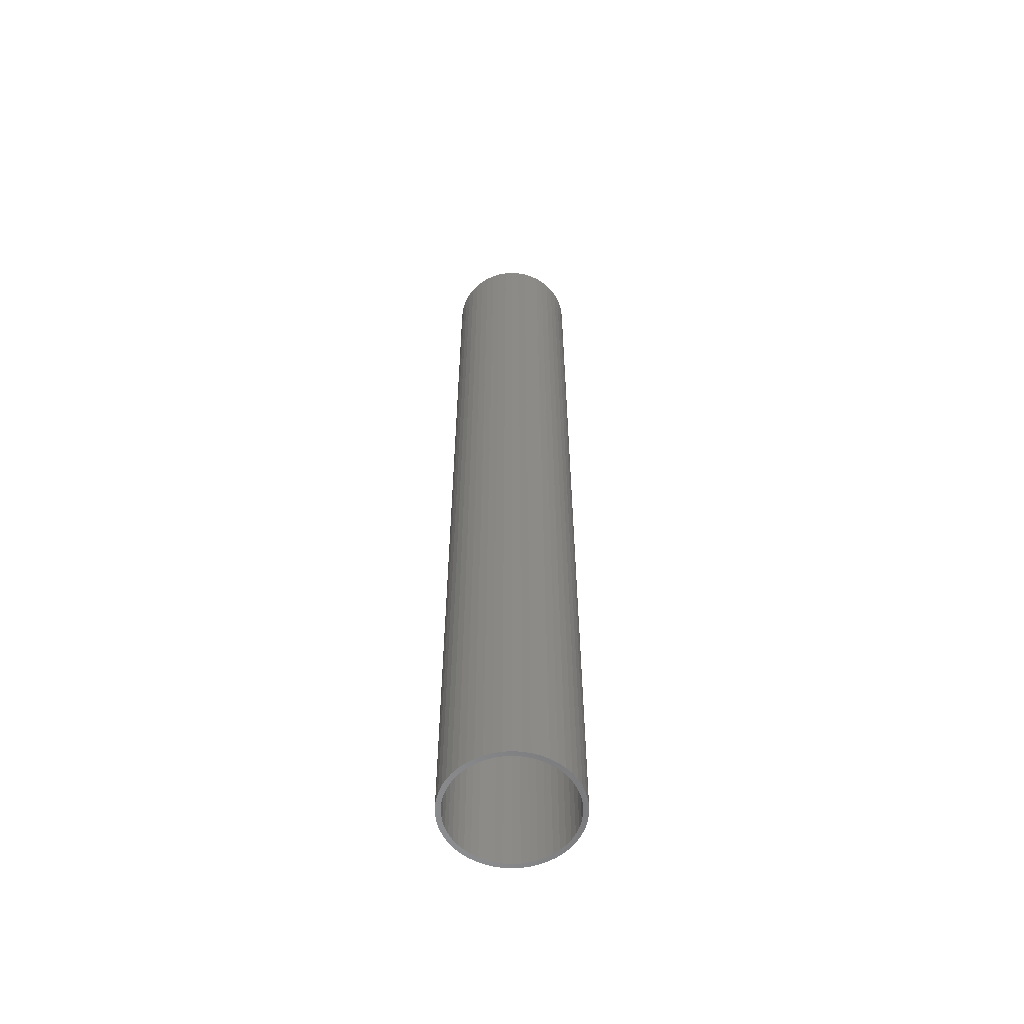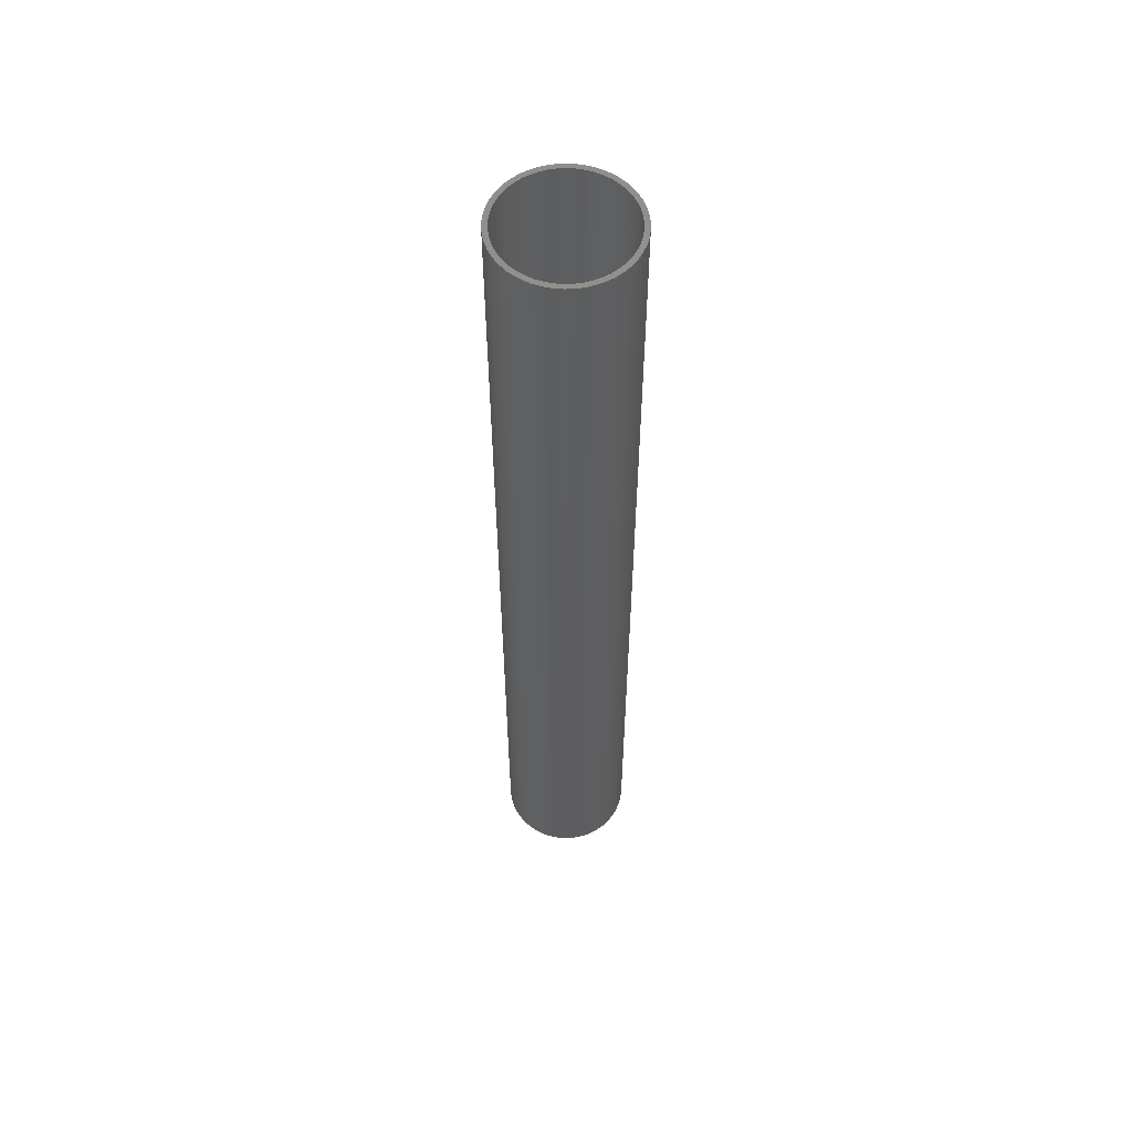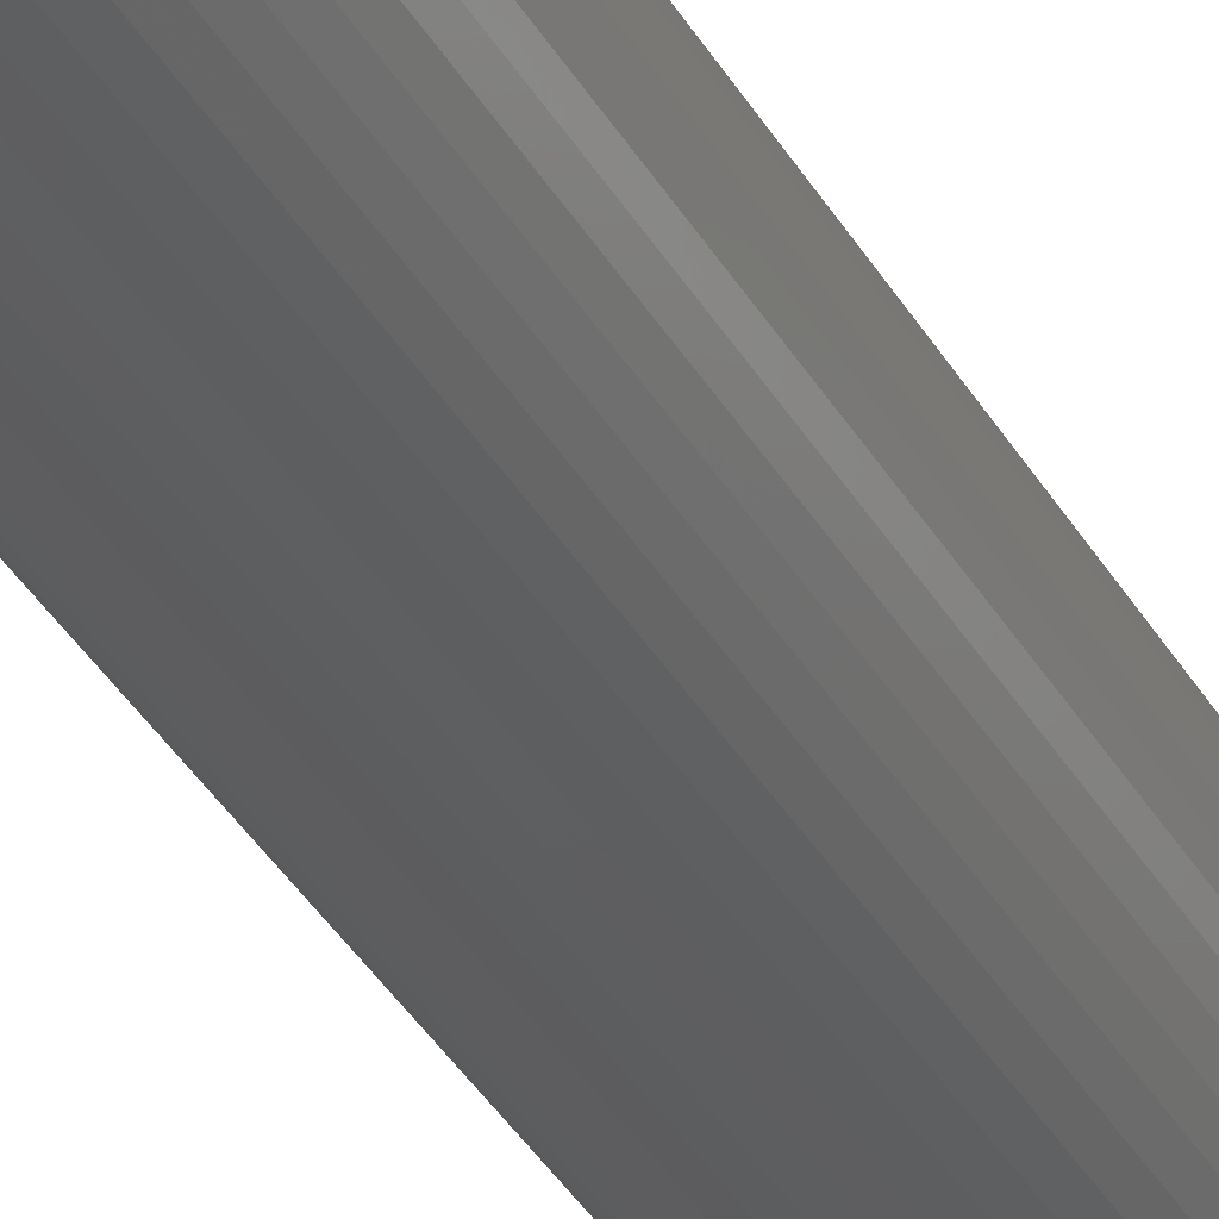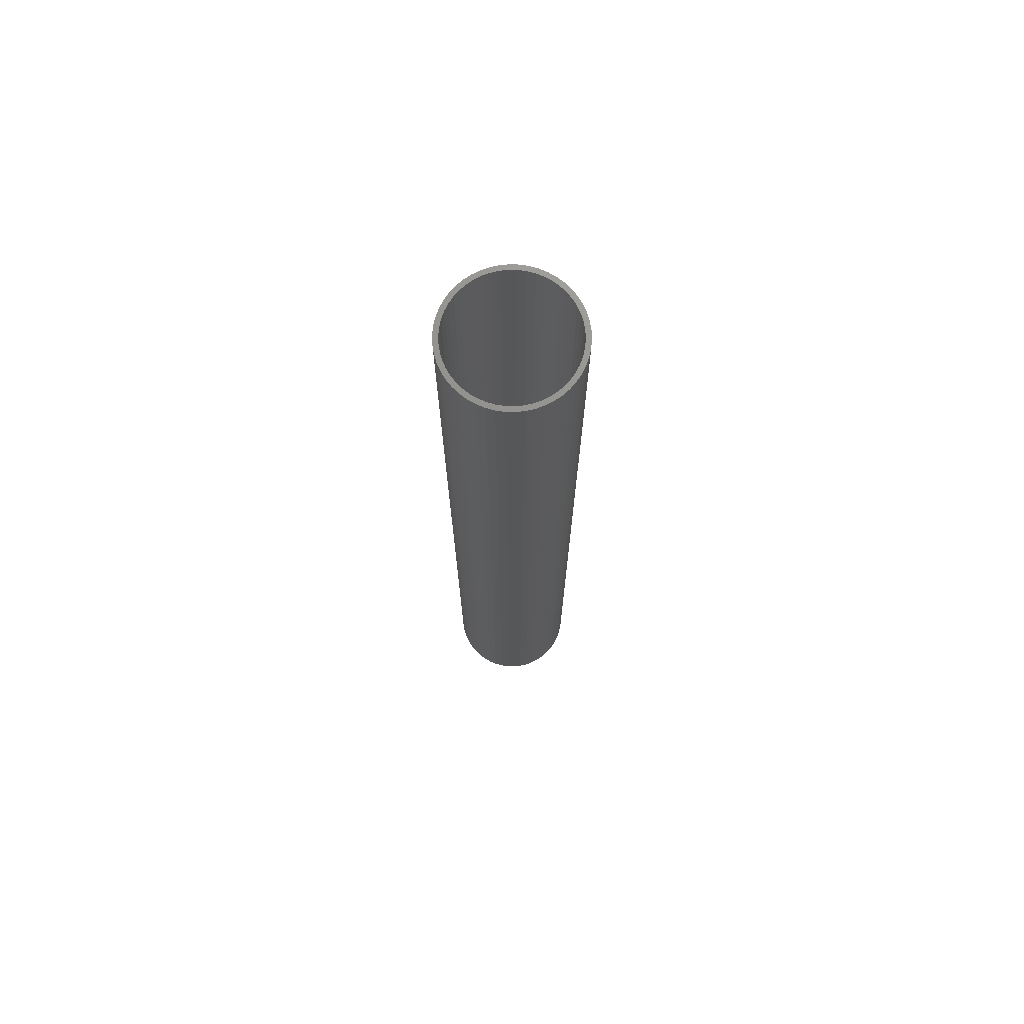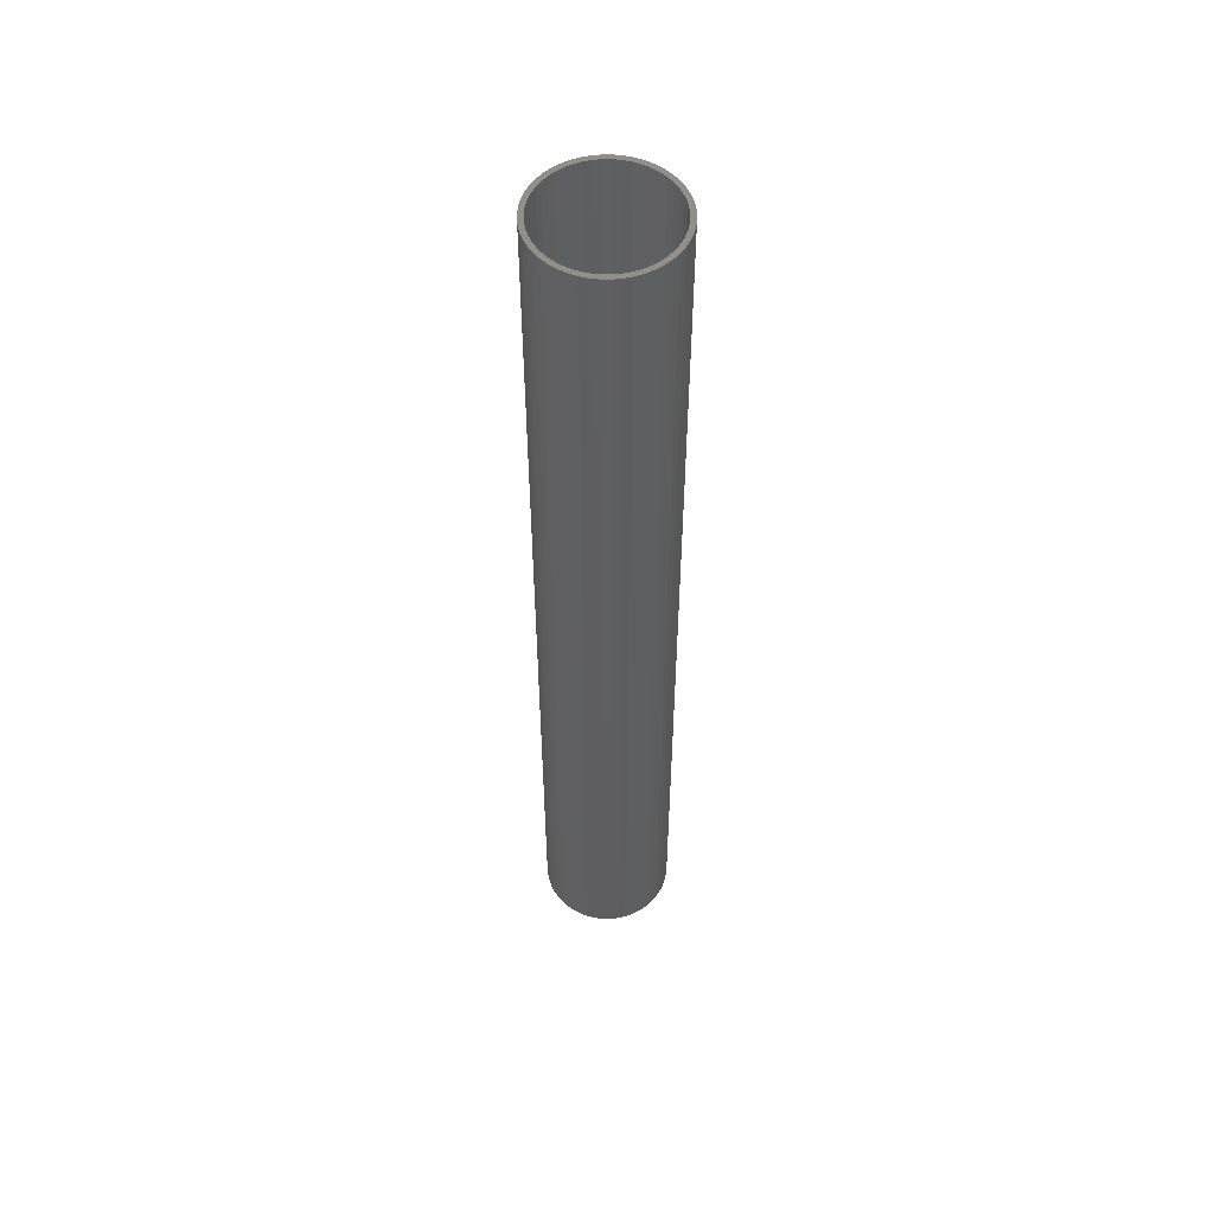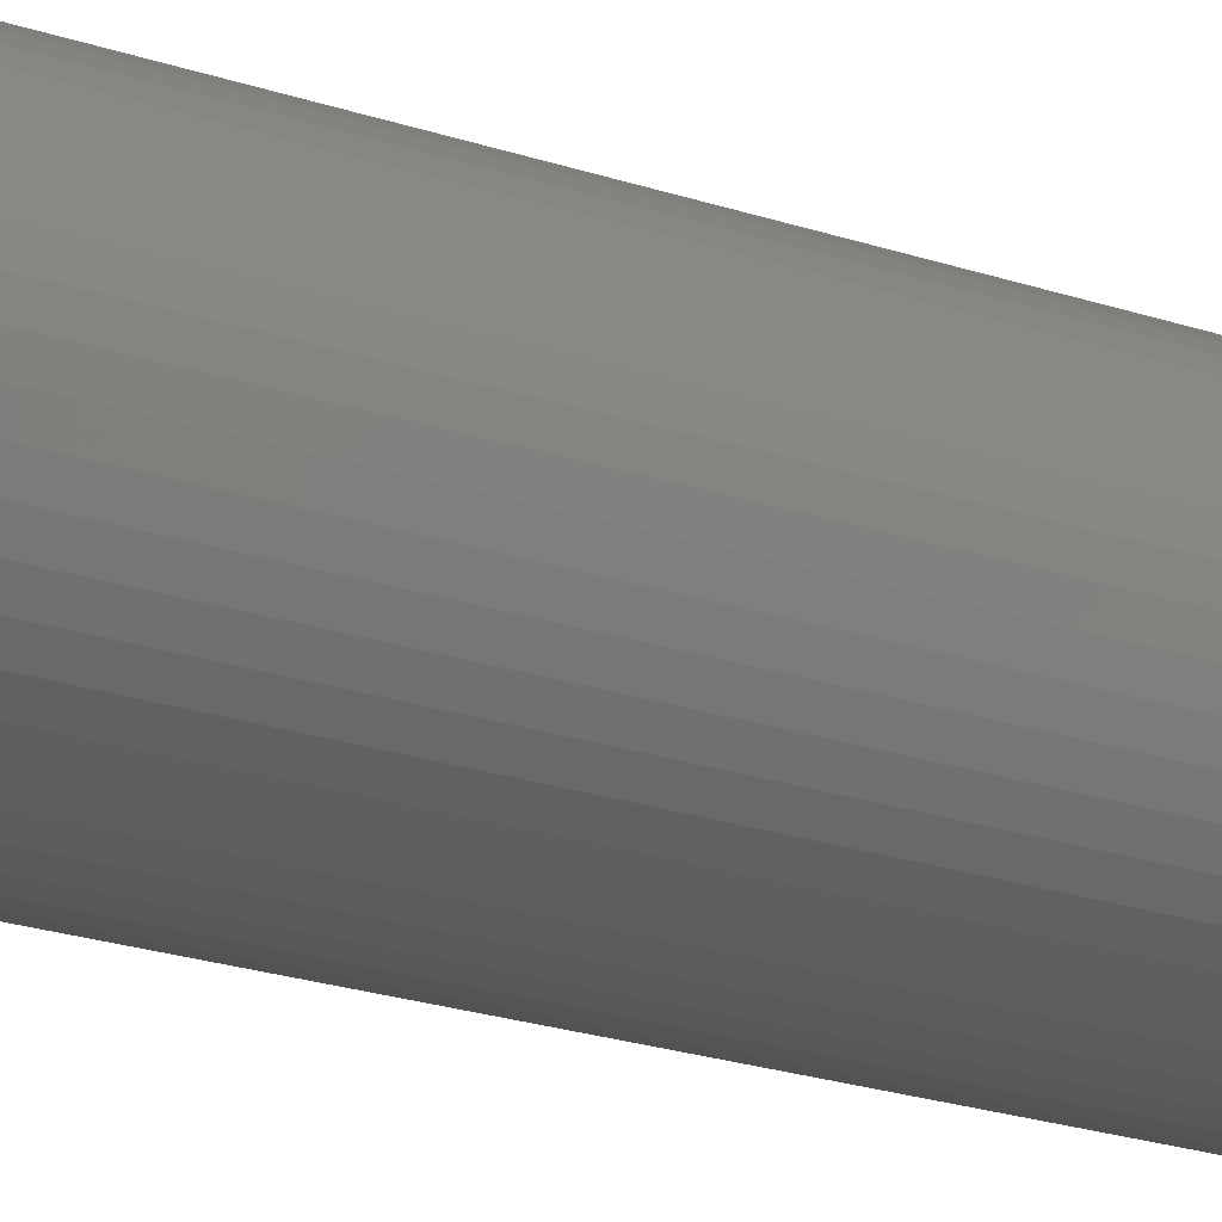
<metadata>
{"format":"stl","ext":"stl","renderer":"f3d","projection":"perspective","resolution":1024,"background":"white","views":[{"elev":-58.0,"azim":-90.0,"up":"+Z"},{"elev":56.7,"azim":162.8,"up":"+Z"},{"elev":-35.0,"azim":25.5,"up":"+Y"},{"elev":72.6,"azim":152.5,"up":"+Z"},{"elev":53.6,"azim":-121.9,"up":"+Z"},{"elev":-13.7,"azim":-133.4,"up":"+Y"}]}
</metadata>
<code>
# stl→obj: 200 verts, 400 faces
v 6.5 0 47.5
v 6.449 0.8147 -47.5
v 6.449 0.8147 47.5
v 6.5 0 -47.5
v -6.5 0 -47.5
v -6.449 0.8147 47.5
v -6.449 0.8147 -47.5
v -6.5 0 47.5
v 0.4081 6.487 -47.5
v -0.4081 6.487 47.5
v 0.4081 6.487 47.5
v -0.4081 6.487 -47.5
v -0.4081 -6.487 -47.5
v 0.4081 -6.487 47.5
v -0.4081 -6.487 47.5
v 0.4081 -6.487 -47.5
v 4.738 4.45 -47.5
v 4.143 5.008 47.5
v 4.738 4.45 47.5
v 4.143 5.008 -47.5
v -4.143 5.008 -47.5
v -4.738 4.45 47.5
v -4.143 5.008 47.5
v -4.738 4.45 -47.5
v -2.009 6.182 -47.5
v -2.768 5.881 47.5
v -2.009 6.182 47.5
v -2.768 5.881 -47.5
v 5.696 -3.131 47.5
v 6.044 -2.393 -47.5
v 6.044 -2.393 47.5
v 5.696 -3.131 -47.5
v 6.044 2.393 47.5
v 5.696 3.131 -47.5
v 5.696 3.131 47.5
v 6.044 2.393 -47.5
v 5.259 3.821 -47.5
v 5.259 3.821 47.5
v 2.768 5.881 -47.5
v 2.009 6.182 47.5
v 2.768 5.881 47.5
v 2.009 6.182 -47.5
v 1.218 6.385 47.5
v 1.218 6.385 -47.5
v 3.483 5.488 -47.5
v 3.483 5.488 47.5
v -6.044 2.393 -47.5
v -5.696 3.131 47.5
v -5.696 3.131 -47.5
v -6.044 2.393 47.5
v -5.259 3.821 -47.5
v -5.259 3.821 47.5
v -6.296 1.616 -47.5
v -6.296 1.616 47.5
v -1.218 6.385 47.5
v -1.218 6.385 -47.5
v 1.218 -6.385 47.5
v 1.218 -6.385 -47.5
v 2.009 -6.182 -47.5
v 2.768 -5.881 47.5
v 2.009 -6.182 47.5
v 2.768 -5.881 -47.5
v 6.296 1.616 47.5
v 6.296 1.616 -47.5
v 6 0 47.5
v 5.953 0.752 47.5
v 6.449 -0.8147 47.5
v 5.811 1.492 47.5
v 5.953 -0.752 47.5
v 6.296 -1.616 47.5
v 5.579 2.209 47.5
v 5.258 2.891 47.5
v 4.854 3.527 47.5
v 4.374 4.107 47.5
v 3.825 4.623 47.5
v 3.215 5.066 47.5
v 2.555 5.429 47.5
v 1.854 5.706 47.5
v 1.124 5.894 47.5
v 0.3767 5.988 47.5
v -0.3767 5.988 47.5
v -1.124 5.894 47.5
v -1.854 5.706 47.5
v -2.555 5.429 47.5
v -3.215 5.066 47.5
v -3.483 5.488 47.5
v -3.825 4.623 47.5
v -4.374 4.107 47.5
v -4.854 3.527 47.5
v -5.258 2.891 47.5
v -5.579 2.209 47.5
v -5.811 1.492 47.5
v -5.953 0.752 47.5
v 5.811 -1.492 47.5
v 5.579 -2.209 47.5
v 5.258 -2.891 47.5
v 5.259 -3.821 47.5
v 4.854 -3.527 47.5
v 4.738 -4.45 47.5
v 4.374 -4.107 47.5
v 4.143 -5.008 47.5
v 3.825 -4.623 47.5
v 3.483 -5.488 47.5
v 3.215 -5.066 47.5
v 2.555 -5.429 47.5
v 1.854 -5.706 47.5
v 1.124 -5.894 47.5
v 0.3767 -5.988 47.5
v -0.3767 -5.988 47.5
v -1.124 -5.894 47.5
v -1.218 -6.385 47.5
v -1.854 -5.706 47.5
v -2.009 -6.182 47.5
v -2.555 -5.429 47.5
v -2.768 -5.881 47.5
v -3.215 -5.066 47.5
v -3.483 -5.488 47.5
v -3.825 -4.623 47.5
v -4.143 -5.008 47.5
v -4.374 -4.107 47.5
v -4.738 -4.45 47.5
v -4.854 -3.527 47.5
v -5.259 -3.821 47.5
v -5.258 -2.891 47.5
v -5.696 -3.131 47.5
v -5.579 -2.209 47.5
v -6.044 -2.393 47.5
v -5.811 -1.492 47.5
v -6.296 -1.616 47.5
v -5.953 -0.752 47.5
v -6.449 -0.8147 47.5
v -6 0 47.5
v -3.483 5.488 -47.5
v 6.449 -0.8147 -47.5
v 3.483 -5.488 -47.5
v 4.143 -5.008 -47.5
v 4.738 -4.45 -47.5
v 5.259 -3.821 -47.5
v -5.696 -3.131 -47.5
v -6.044 -2.393 -47.5
v 6 0 -47.5
v 5.953 -0.752 -47.5
v 6.296 -1.616 -47.5
v 5.811 -1.492 -47.5
v 5.953 0.752 -47.5
v 5.579 -2.209 -47.5
v 5.258 -2.891 -47.5
v 4.854 -3.527 -47.5
v 4.374 -4.107 -47.5
v 3.825 -4.623 -47.5
v 3.215 -5.066 -47.5
v 2.555 -5.429 -47.5
v 1.854 -5.706 -47.5
v 1.124 -5.894 -47.5
v 0.3767 -5.988 -47.5
v -0.3767 -5.988 -47.5
v -1.124 -5.894 -47.5
v -1.218 -6.385 -47.5
v -1.854 -5.706 -47.5
v -2.009 -6.182 -47.5
v -2.555 -5.429 -47.5
v -2.768 -5.881 -47.5
v -3.215 -5.066 -47.5
v -3.483 -5.488 -47.5
v -3.825 -4.623 -47.5
v -4.143 -5.008 -47.5
v -4.374 -4.107 -47.5
v -4.738 -4.45 -47.5
v -4.854 -3.527 -47.5
v -5.259 -3.821 -47.5
v -5.258 -2.891 -47.5
v -5.579 -2.209 -47.5
v -5.811 -1.492 -47.5
v -6.296 -1.616 -47.5
v -5.953 -0.752 -47.5
v 5.811 1.492 -47.5
v 5.579 2.209 -47.5
v 5.258 2.891 -47.5
v 4.854 3.527 -47.5
v 4.374 4.107 -47.5
v 3.825 4.623 -47.5
v 3.215 5.066 -47.5
v 2.555 5.429 -47.5
v 1.854 5.706 -47.5
v 1.124 5.894 -47.5
v 0.3767 5.988 -47.5
v -0.3767 5.988 -47.5
v -1.124 5.894 -47.5
v -1.854 5.706 -47.5
v -2.555 5.429 -47.5
v -3.215 5.066 -47.5
v -3.825 4.623 -47.5
v -4.374 4.107 -47.5
v -4.854 3.527 -47.5
v -5.258 2.891 -47.5
v -5.579 2.209 -47.5
v -5.811 1.492 -47.5
v -5.953 0.752 -47.5
v -6 0 -47.5
v -6.449 -0.8147 -47.5
f 1 2 3
f 2 1 4
f 5 6 7
f 6 5 8
f 9 10 11
f 10 9 12
f 13 14 15
f 14 13 16
f 17 18 19
f 18 17 20
f 21 22 23
f 22 21 24
f 25 26 27
f 26 25 28
f 29 30 31
f 30 29 32
f 33 34 35
f 34 33 36
f 35 37 38
f 37 35 34
f 39 40 41
f 40 39 42
f 42 43 40
f 43 42 44
f 45 41 46
f 41 45 39
f 47 48 49
f 48 47 50
f 51 22 24
f 22 51 52
f 53 50 47
f 50 53 54
f 12 55 10
f 55 12 56
f 16 57 14
f 57 16 58
f 59 60 61
f 60 59 62
f 63 36 33
f 36 63 64
f 3 64 63
f 64 3 2
f 38 17 19
f 17 38 37
f 44 11 43
f 11 44 9
f 20 46 18
f 46 20 45
f 49 52 51
f 52 49 48
f 7 54 53
f 54 7 6
f 65 1 3
f 66 3 63
f 1 65 67
f 68 63 33
f 69 67 65
f 67 69 70
f 3 66 65
f 63 68 66
f 71 33 35
f 33 71 68
f 72 35 38
f 35 72 71
f 38 73 72
f 19 73 38
f 19 74 73
f 18 74 19
f 18 75 74
f 46 75 18
f 46 76 75
f 41 76 46
f 41 77 76
f 40 77 41
f 40 78 77
f 43 78 40
f 43 79 78
f 11 79 43
f 11 80 79
f 11 81 80
f 10 81 11
f 10 82 81
f 55 82 10
f 55 83 82
f 27 83 55
f 27 84 83
f 26 84 27
f 26 85 84
f 86 85 26
f 86 87 85
f 23 87 86
f 23 88 87
f 22 88 23
f 22 89 88
f 52 89 22
f 89 52 90
f 48 90 52
f 90 48 91
f 50 91 48
f 91 50 92
f 92 54 93
f 54 92 50
f 94 70 69
f 70 94 31
f 95 31 94
f 31 95 29
f 96 29 95
f 29 96 97
f 98 97 96
f 98 99 97
f 100 99 98
f 100 101 99
f 102 101 100
f 102 103 101
f 104 103 102
f 104 60 103
f 105 60 104
f 105 61 60
f 106 61 105
f 106 57 61
f 107 57 106
f 107 14 57
f 108 14 107
f 109 14 108
f 109 15 14
f 110 15 109
f 110 111 15
f 112 111 110
f 112 113 111
f 114 113 112
f 114 115 113
f 116 115 114
f 116 117 115
f 118 117 116
f 118 119 117
f 120 119 118
f 120 121 119
f 122 121 120
f 123 122 124
f 122 123 121
f 125 124 126
f 124 125 123
f 127 126 128
f 129 128 130
f 126 127 125
f 131 130 132
f 6 93 54
f 93 6 132
f 128 129 127
f 8 132 6
f 130 131 129
f 132 8 131
f 28 86 26
f 86 28 133
f 133 23 86
f 23 133 21
f 56 27 55
f 27 56 25
f 67 4 1
f 4 67 134
f 62 103 60
f 103 62 135
f 136 99 101
f 99 136 137
f 97 32 29
f 32 97 138
f 139 127 140
f 127 139 125
f 141 4 134
f 142 134 143
f 4 141 2
f 144 143 30
f 145 2 141
f 2 145 64
f 134 142 141
f 143 144 142
f 146 30 32
f 30 146 144
f 147 32 138
f 32 147 146
f 138 148 147
f 137 148 138
f 137 149 148
f 136 149 137
f 136 150 149
f 135 150 136
f 135 151 150
f 62 151 135
f 62 152 151
f 59 152 62
f 59 153 152
f 58 153 59
f 58 154 153
f 16 154 58
f 16 155 154
f 16 156 155
f 13 156 16
f 13 157 156
f 158 157 13
f 158 159 157
f 160 159 158
f 160 161 159
f 162 161 160
f 162 163 161
f 164 163 162
f 164 165 163
f 166 165 164
f 166 167 165
f 168 167 166
f 168 169 167
f 170 169 168
f 169 170 171
f 139 171 170
f 171 139 172
f 140 172 139
f 172 140 173
f 173 174 175
f 174 173 140
f 176 64 145
f 64 176 36
f 177 36 176
f 36 177 34
f 178 34 177
f 34 178 37
f 179 37 178
f 179 17 37
f 180 17 179
f 180 20 17
f 181 20 180
f 181 45 20
f 182 45 181
f 182 39 45
f 183 39 182
f 183 42 39
f 184 42 183
f 184 44 42
f 185 44 184
f 185 9 44
f 186 9 185
f 187 9 186
f 187 12 9
f 188 12 187
f 188 56 12
f 189 56 188
f 189 25 56
f 190 25 189
f 190 28 25
f 191 28 190
f 191 133 28
f 192 133 191
f 192 21 133
f 193 21 192
f 193 24 21
f 194 24 193
f 51 194 195
f 194 51 24
f 49 195 196
f 195 49 51
f 47 196 197
f 53 197 198
f 196 47 49
f 7 198 199
f 200 175 174
f 175 200 199
f 197 53 47
f 5 199 200
f 198 7 53
f 199 5 7
f 31 143 70
f 143 31 30
f 99 138 97
f 138 99 137
f 140 129 174
f 129 140 127
f 58 61 57
f 61 58 59
f 70 134 67
f 134 70 143
f 135 101 103
f 101 135 136
f 158 15 111
f 15 158 13
f 162 113 115
f 113 162 160
f 160 111 113
f 111 160 158
f 168 123 170
f 123 168 121
f 168 119 121
f 119 168 166
f 174 131 200
f 131 174 129
f 200 8 5
f 8 200 131
f 170 125 139
f 125 170 123
f 164 115 117
f 115 164 162
f 166 117 119
f 117 166 164
f 141 66 145
f 66 141 65
f 132 198 93
f 198 132 199
f 187 80 81
f 80 187 186
f 181 74 75
f 74 181 180
f 193 87 88
f 87 193 192
f 190 83 84
f 83 190 189
f 177 72 178
f 72 177 71
f 145 68 176
f 68 145 66
f 184 77 78
f 77 184 183
f 185 78 79
f 78 185 184
f 182 75 76
f 75 182 181
f 91 195 90
f 195 91 196
f 90 194 89
f 194 90 195
f 92 196 91
f 196 92 197
f 192 85 87
f 85 192 191
f 188 81 82
f 81 188 187
f 142 65 141
f 65 142 69
f 157 112 110
f 112 157 159
f 154 108 107
f 108 154 155
f 176 71 177
f 71 176 68
f 179 74 180
f 74 179 73
f 178 73 179
f 73 178 72
f 186 79 80
f 79 186 185
f 183 76 77
f 76 183 182
f 89 193 88
f 193 89 194
f 93 197 92
f 197 93 198
f 191 84 85
f 84 191 190
f 189 82 83
f 82 189 188
f 144 69 142
f 69 144 94
f 156 110 109
f 110 156 157
f 122 171 124
f 171 122 169
f 124 172 126
f 172 124 171
f 126 173 128
f 173 126 172
f 152 106 105
f 106 152 153
f 153 107 106
f 107 153 154
f 151 105 104
f 105 151 152
f 149 102 100
f 102 149 150
f 147 95 146
f 95 147 96
f 149 98 148
f 98 149 100
f 159 114 112
f 114 159 161
f 130 199 132
f 199 130 175
f 150 104 102
f 104 150 151
f 146 94 144
f 94 146 95
f 148 96 147
f 96 148 98
f 155 109 108
f 109 155 156
f 165 120 118
f 120 165 167
f 120 169 122
f 169 120 167
f 128 175 130
f 175 128 173
f 161 116 114
f 116 161 163
f 163 118 116
f 118 163 165

</code>
